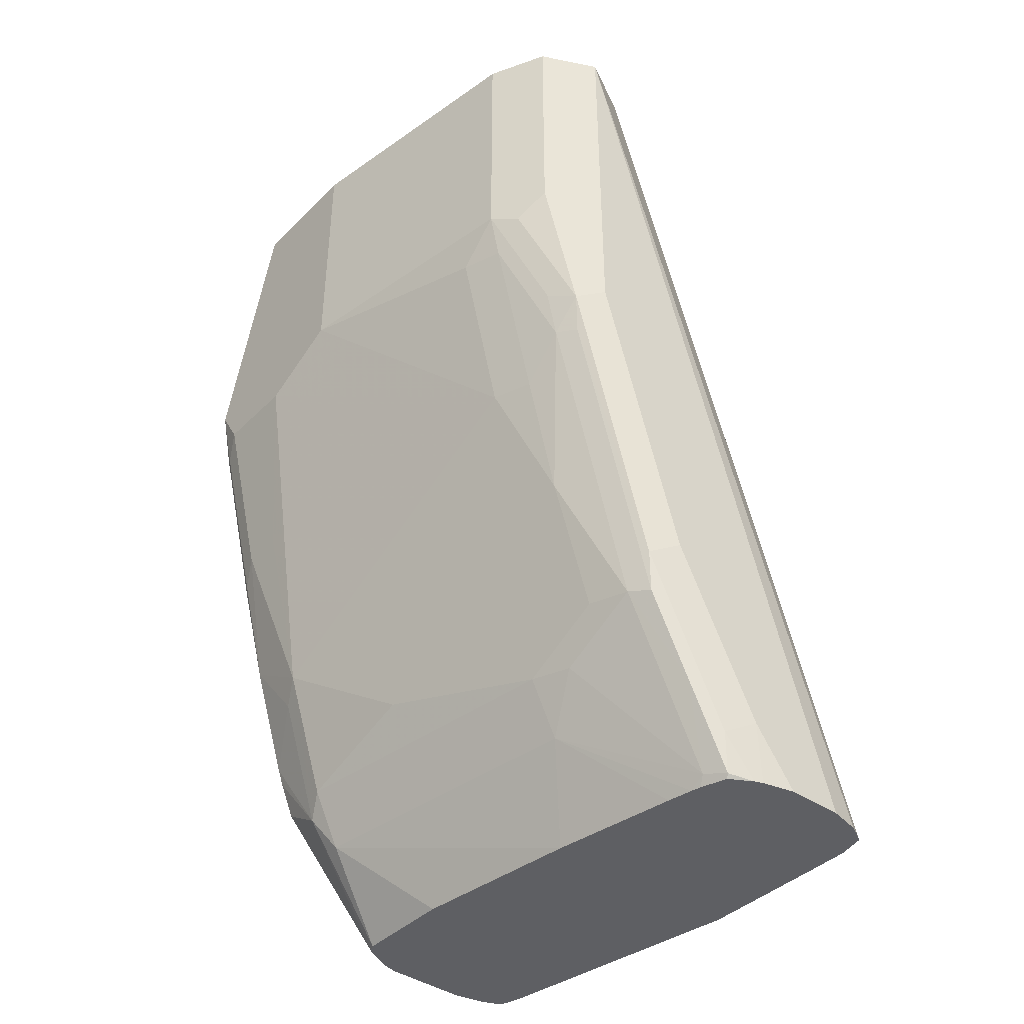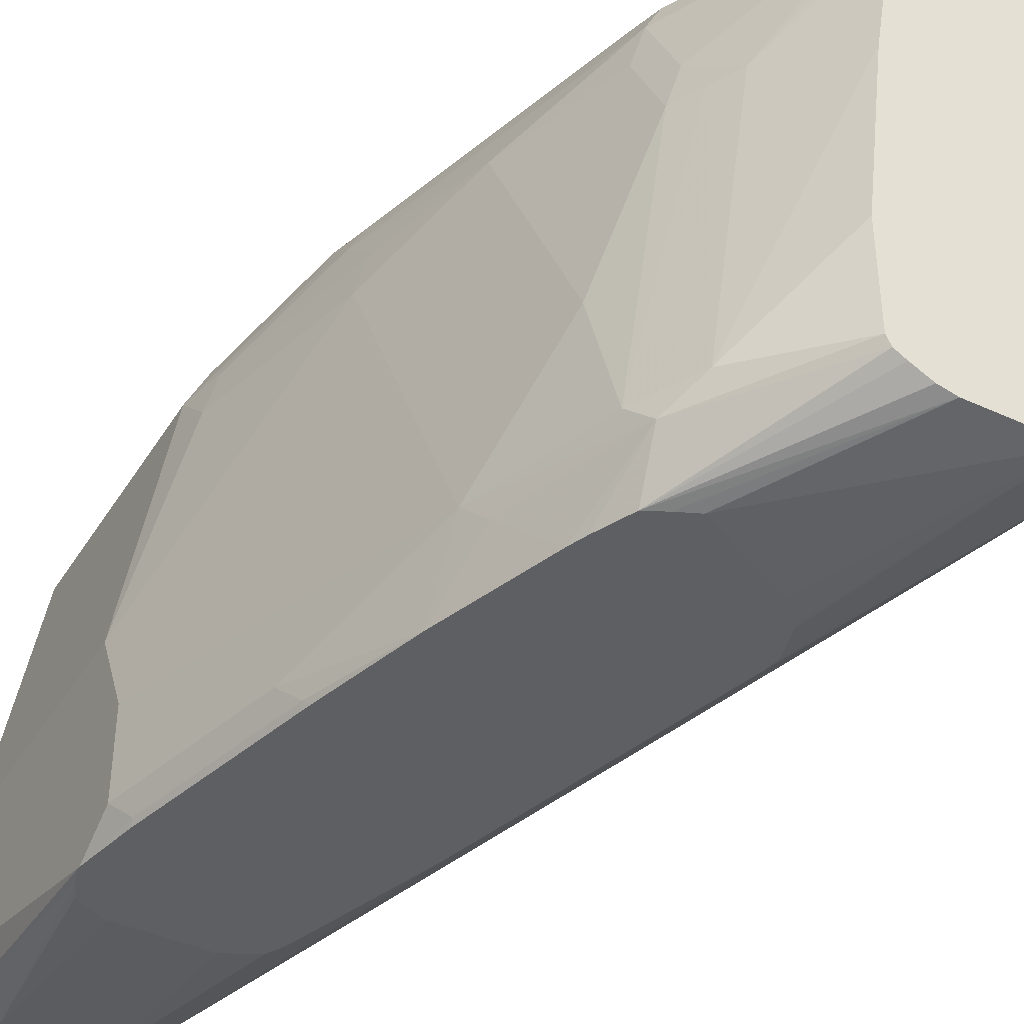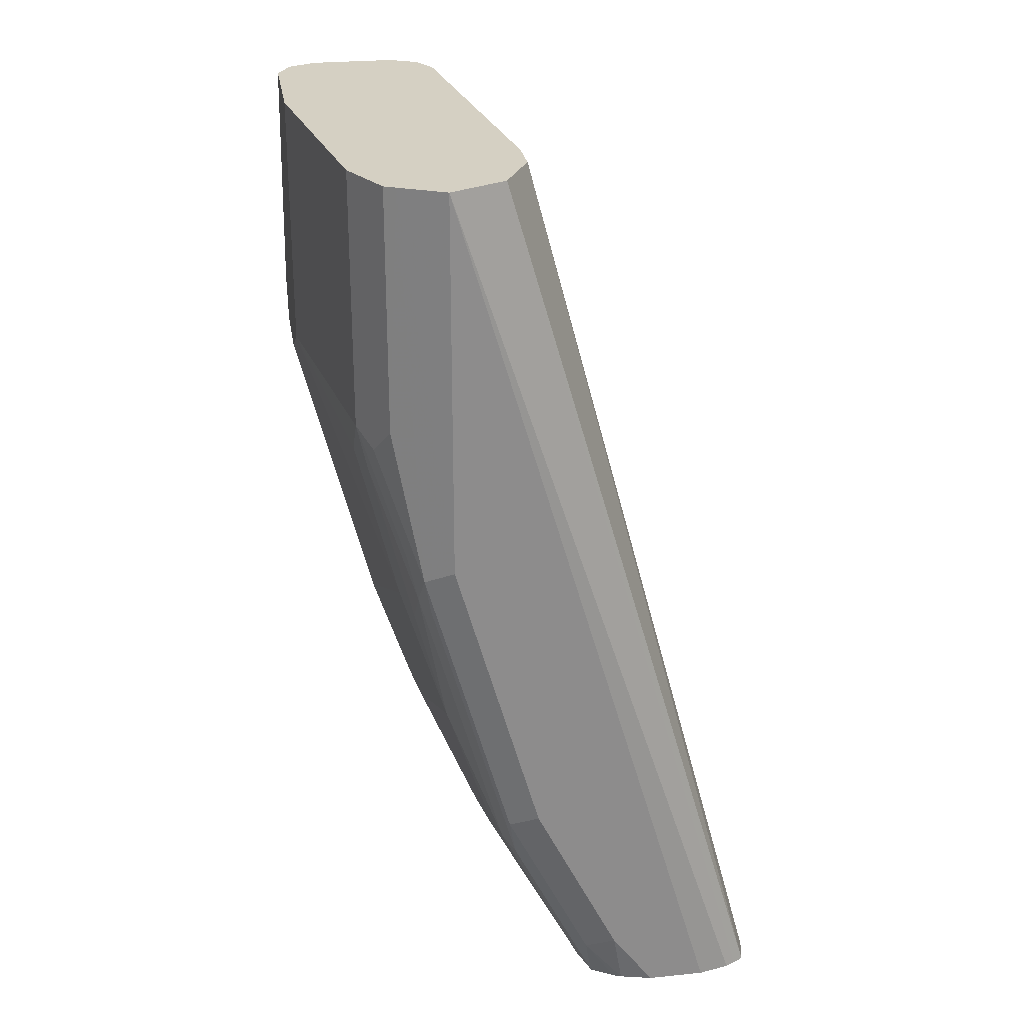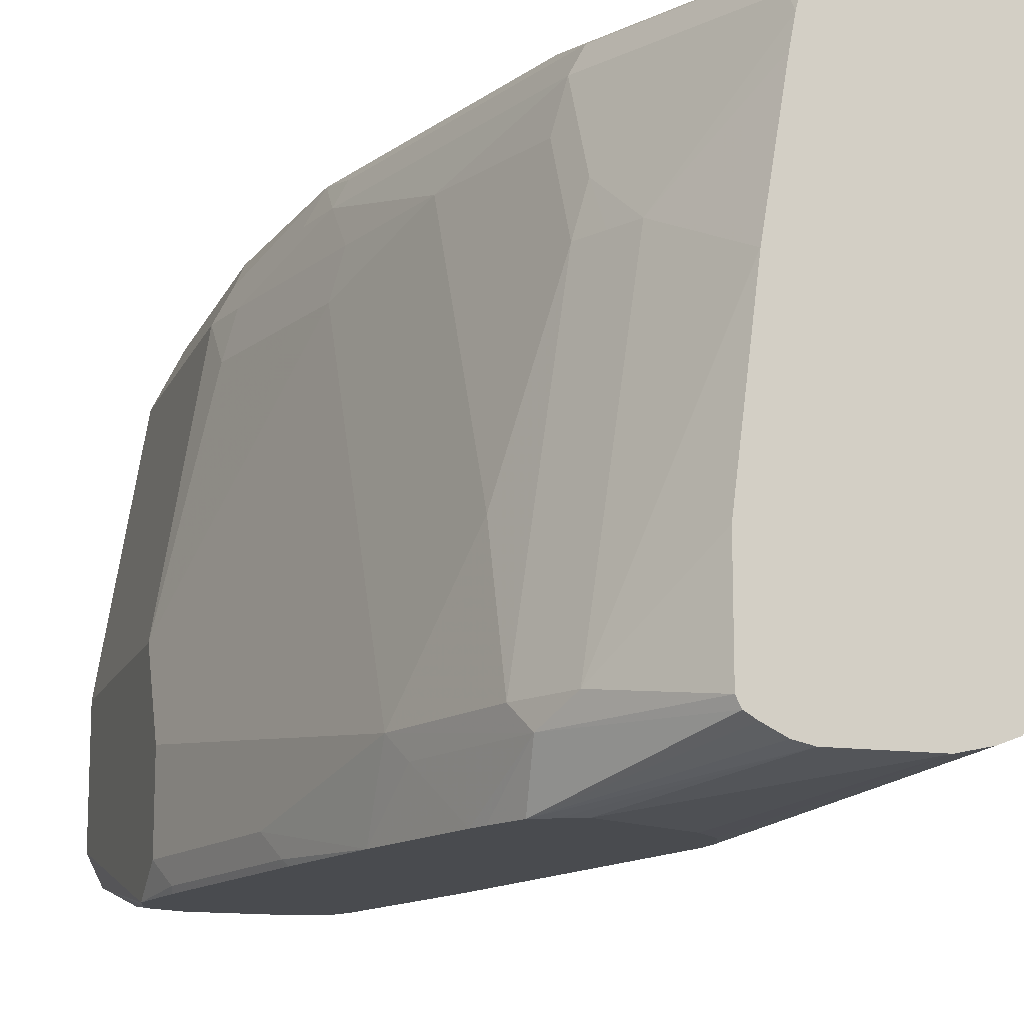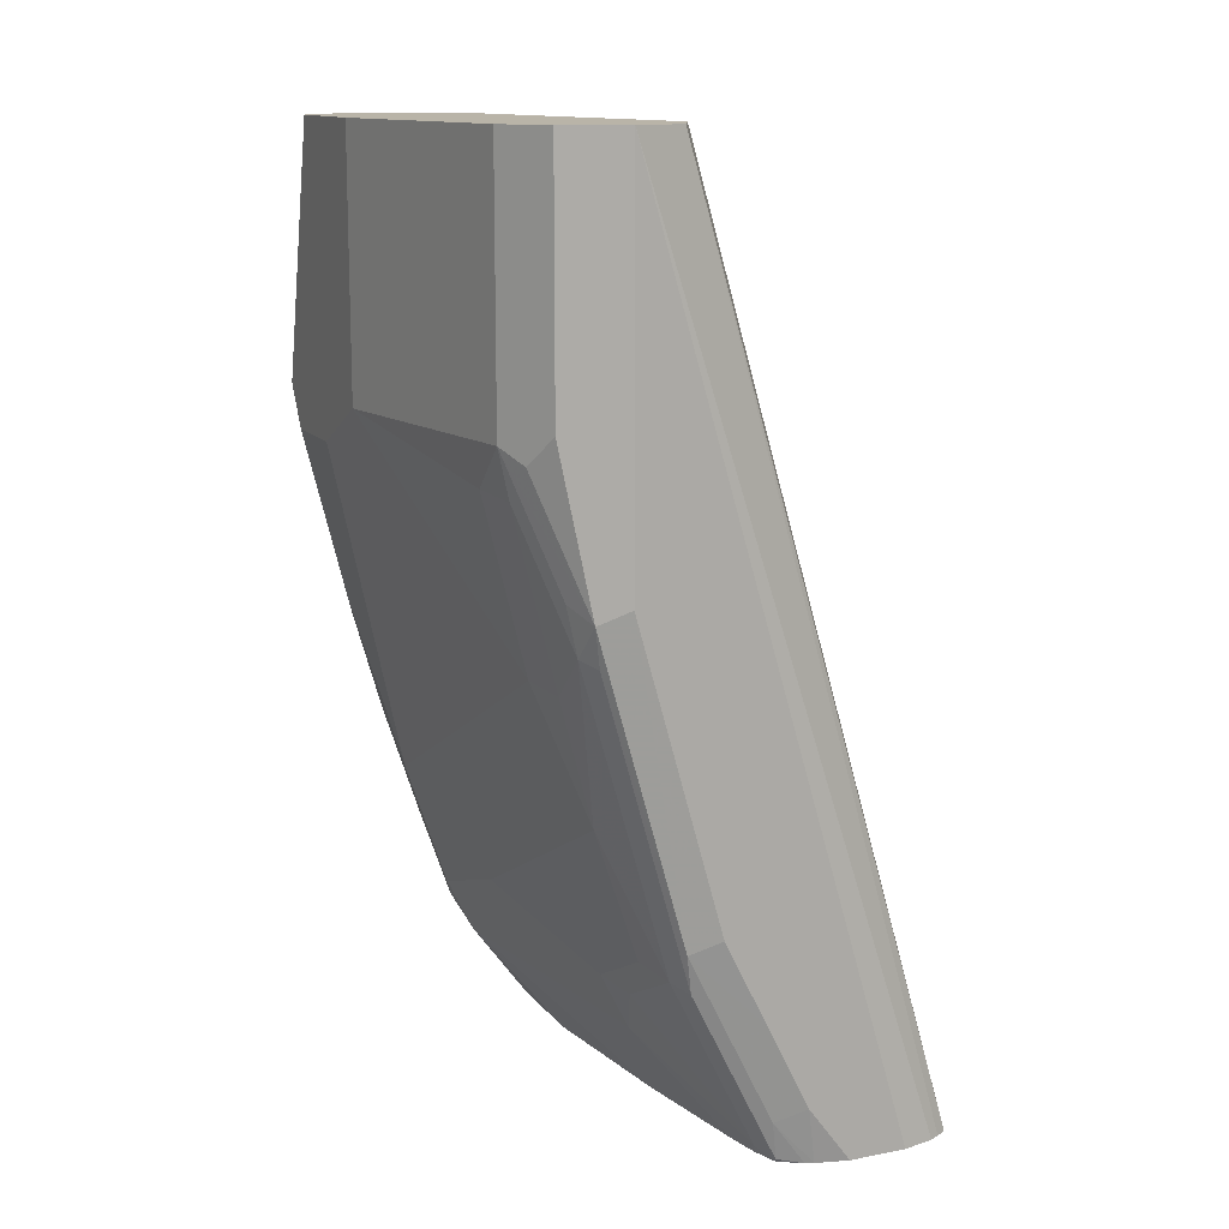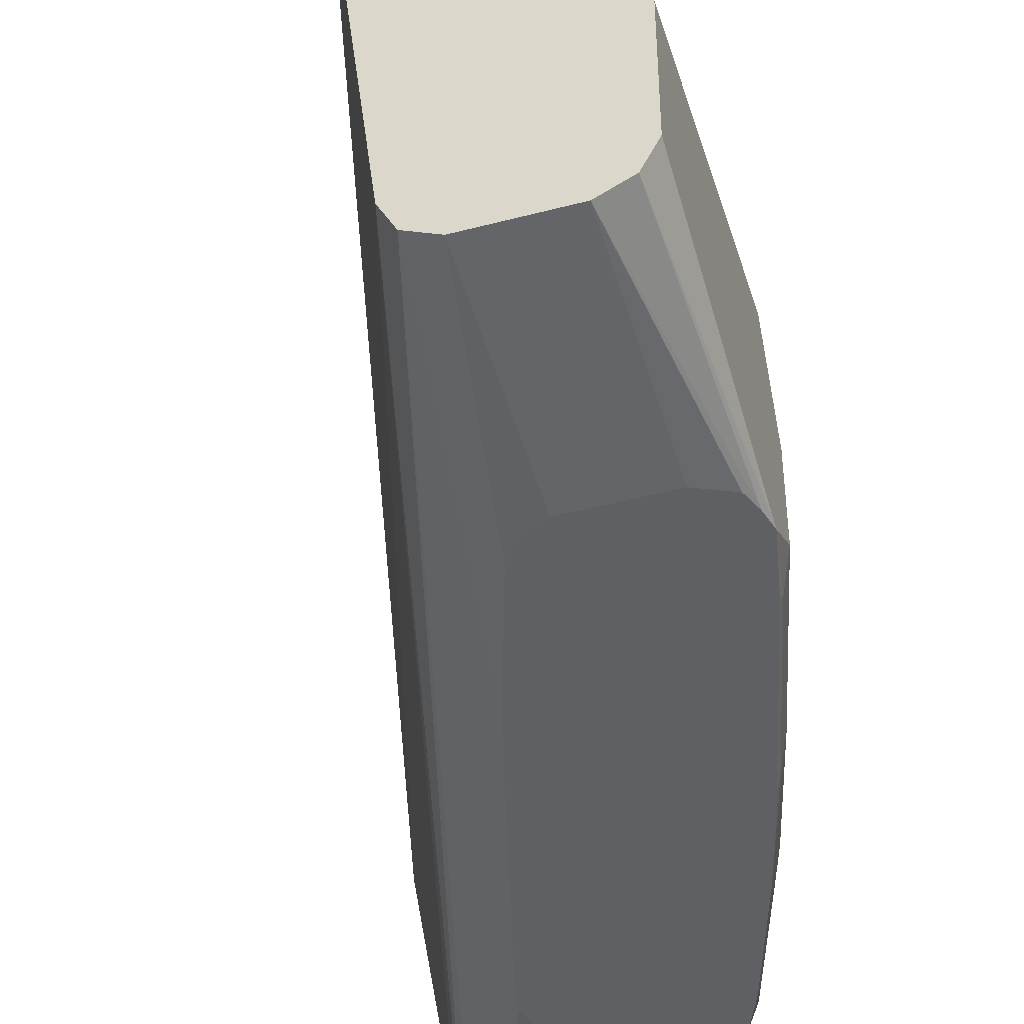
<metadata>
{"format":"obj","ext":"obj","renderer":"f3d","projection":"perspective","resolution":1024,"background":"white","views":[{"elev":-40.9,"azim":139.8,"up":"+Z"},{"elev":-41.3,"azim":150.7,"up":"+Y"},{"elev":26.1,"azim":170.9,"up":"+Z"},{"elev":-13.8,"azim":162.9,"up":"+Y"},{"elev":13.1,"azim":156.4,"up":"+Z"},{"elev":-44.8,"azim":17.0,"up":"+Y"}]}
</metadata>
<code>
v 0.7893 0.2714 -0.3434
v 0.7109 0.2832 -0.4029
v 0.7486 0.2832 -0.4029
v 0.7974 0.2714 -0.3398
v 0.7516 0.2714 -0.3245
v 0.6985 0.2859 -0.4029
v 0.7434 0.2714 -0.3164
v 0.7424 0.2714 -0.3148
v 0.739 0.2714 -0.302
v 0.756 0.2848 -0.4029
v 0.8052 0.2714 -0.3359
v 0.6911 0.2888 -0.4029
v 0.7398 0.2714 -0.2949
v 0.7642 0.2889 -0.4029
v 0.7688 0.2916 -0.4029
v 0.807 0.2926 -0.3492
v 0.8118 0.2714 -0.3209
v 0.6884 0.2919 -0.4029
v 0.7992 0.2895 0.00116
v 0.774 0.2714 -0.1699
v 0.7708 0.2956 -0.4029
v 0.8118 0.3021 -0.3398
v 0.8306 0.3021 -0.2832
v 0.8259 0.2926 -0.2926
v 0.8144 0.2714 -0.3137
v 0.7992 0.3021 -0.365
v 0.6859 0.3017 -0.4029
v 0.794 0.2997 0.00116
v 0.7929 0.3021 0.00116
v 0.8118 0.2832 0.00116
v 0.7947 0.2714 -0.1052
v 0.7708 0.3398 -0.4029
v 0.7866 0.4342 -0.3524
v 0.7929 0.4342 -0.3398
v 0.8118 0.3587 -0.3209
v 0.8306 0.2714 -0.2643
v 0.8118 0.4342 -0.2832
v 0.8306 0.4531 -0.2077
v 0.8684 0.3209 -0.1322
v 0.8495 0.3021 -0.2077
v 0.8495 0.2832 -0.2077
v 0.7803 0.4342 -0.365
v 0.7613 0.415 -0.4029
v 0.7613 0.4153 -0.4029
v 0.7614 0.4153 -0.4027
v 0.6858 0.3021 -0.4029
v 0.774 0.4531 0.00116
v 0.6669 0.4153 -0.4029
v 0.8495 0.2832 0.00116
v 0.7986 0.2714 -0.09741
v 0.8063 0.2714 -0.09354
v 0.8118 0.2714 -0.09085
v 0.7882 0.4531 -0.3421
v 0.7929 0.472 -0.3209
v 0.8448 0.2738 -0.2171
v 0.8431 0.2714 -0.2194
v 0.8118 0.472 -0.2643
v 0.8259 0.472 -0.21
v 0.8495 0.4531 -0.1322
v 0.8684 0.3587 -0.1133
v 0.8684 0.2832 -0.1322
v 0.8637 0.2738 -0.1416
v 0.7519 0.472 -0.4029
v 0.7498 0.4832 -0.4029
v 0.7504 0.4908 -0.3988
v 0.774 0.472 0.00116
v 0.6666 0.472 -0.4029
v 0.8621 0.2895 0.00116
v 0.8495 0.2714 -0.09085
v 0.863 0.2714 -0.09698
v 0.8663 0.2714 -0.1051
v 0.7882 0.4908 -0.3233
v 0.8442 0.2714 -0.2148
v 0.8259 0.4908 -0.1912
v 0.8448 0.472 -0.1345
v 0.8495 0.472 -0.1133
v 0.8684 0.3587 0.00116
v 0.8684 0.2714 -0.1133
v 0.8631 0.2714 -0.1393
v 0.862 0.2714 -0.1439
v 0.7488 0.4875 -0.4029
v 0.7457 0.5003 -0.4012
v 0.7646 0.5003 -0.3634
v 0.7866 0.4971 0.00116
v 0.6692 0.5017 -0.4029
v 0.6666 0.4902 -0.4029
v 0.8684 0.3021 0.00116
v 0.7834 0.5003 -0.3256
v 0.8212 0.5003 -0.1935
v 0.8243 0.5034 -0.1762
v 0.8306 0.4908 -0.1699
v 0.8432 0.4845 -0.1196
v 0.8369 0.4971 -0.107
v 0.8495 0.472 0.00116
v 0.745 0.4988 -0.4029
v 0.7488 0.5034 -0.3838
v 0.7677 0.5034 -0.3461
v 0.7351 0.5047 -0.4029
v 0.7866 0.5034 -0.3083
v 0.8118 0.5097 0.00116
v 0.6781 0.5066 -0.4029
v 0.6738 0.5044 -0.4029
v 0.8118 0.5097 -0.1699
v 0.8318 0.4997 0.00116
v 0.8369 0.4971 0.00116
v 0.7315 0.5062 -0.4029
v 0.7363 0.5097 -0.3775
v 0.7551 0.5097 -0.3398
v 0.774 0.5097 -0.302
v 0.692 0.5097 -0.4029
v 0.7174 0.5097 -0.4029
f 47 67 48
f 47 86 67
f 47 66 86
f 42 65 53
f 42 45 44
f 42 63 64
f 42 44 63
f 49 69 70
f 41 62 55
f 42 64 65
f 49 70 71
f 57 72 74
f 53 65 72
f 54 72 57
f 55 62 73
f 55 73 56
f 57 74 58
f 58 74 75
f 59 75 76
f 59 76 60
f 60 94 77
f 60 76 94
f 41 61 62
f 49 71 68
f 39 41 40
f 30 31 50
f 39 78 61
f 61 78 62
f 29 48 46
f 30 50 51
f 30 51 52
f 30 52 69
f 30 69 49
f 33 53 34
f 33 42 53
f 34 53 72
f 34 72 54
f 34 54 35
f 39 61 41
f 35 54 37
f 36 55 56
f 37 54 57
f 37 57 38
f 38 58 75
f 38 75 59
f 38 59 60
f 38 60 39
f 38 57 58
f 39 60 77
f 39 77 87
f 39 87 78
f 36 41 55
f 62 78 79
f 100 107 111
f 62 80 73
f 84 101 102
f 84 102 85
f 88 99 89
f 89 99 90
f 90 103 104
f 90 104 93
f 90 93 92
f 90 99 103
f 93 104 105
f 96 98 106
f 96 106 107
f 96 107 97
f 97 107 108
f 97 108 99
f 99 108 109
f 99 109 103
f 100 110 101
f 100 104 103
f 100 103 109
f 100 109 108
f 29 47 48
f 100 111 110
f 106 111 107
f 84 100 101
f 83 99 88
f 82 98 96
f 82 95 98
f 64 81 65
f 65 81 82
f 65 82 83
f 65 83 72
f 66 84 85
f 66 85 86
f 68 71 78
f 68 78 87
f 72 83 88
f 72 88 89
f 72 89 74
f 62 79 80
f 74 89 90
f 74 91 76
f 74 76 75
f 76 91 90
f 76 90 92
f 76 92 93
f 76 93 105
f 76 105 94
f 81 95 82
f 82 96 97
f 82 97 99
f 82 99 83
f 74 90 91
f 27 29 46
f 100 108 107
f 26 44 45
f 2 27 46
f 2 46 48
f 2 48 67
f 2 67 86
f 2 86 85
f 2 85 102
f 2 102 101
f 2 101 110
f 2 110 111
f 2 111 106
f 2 106 98
f 2 98 95
f 2 95 81
f 2 81 64
f 2 64 63
f 2 63 44
f 2 44 43
f 2 43 32
f 2 32 21
f 2 21 15
f 2 15 14
f 2 14 10
f 2 10 3
f 2 18 27
f 2 12 18
f 2 6 12
f 1 5 2
f 26 45 42
f 1 2 3
f 1 3 4
f 1 4 11
f 1 11 17
f 1 17 25
f 1 25 36
f 1 36 56
f 1 56 73
f 1 80 79
f 1 79 78
f 2 5 7
f 1 78 71
f 1 70 69
f 1 69 52
f 1 52 51
f 1 51 50
f 1 50 31
f 1 31 20
f 1 20 13
f 1 13 9
f 1 9 8
f 1 8 7
f 1 7 5
f 1 71 70
f 2 7 8
f 1 73 80
f 2 9 6
f 19 104 100
f 19 100 84
f 19 84 66
f 19 66 47
f 19 47 29
f 19 29 28
f 19 20 31
f 19 31 30
f 21 32 26
f 22 26 33
f 22 33 34
f 19 105 104
f 22 34 35
f 23 36 24
f 23 35 37
f 23 37 38
f 23 38 39
f 23 39 40
f 23 41 36
f 24 36 25
f 26 42 33
f 26 32 43
f 26 43 44
f 2 8 9
f 22 35 23
f 19 94 105
f 23 40 41
f 19 87 77
f 3 10 11
f 19 77 94
f 3 11 4
f 6 9 12
f 9 13 12
f 11 14 15
f 11 15 16
f 11 16 17
f 12 13 19
f 12 19 18
f 13 20 19
f 15 21 16
f 10 14 11
f 16 23 24
f 16 22 23
f 18 29 27
f 19 49 68
f 18 19 28
f 18 28 29
f 16 21 26
f 16 25 17
f 19 68 87
f 16 24 25
f 16 26 22
f 19 30 49

</code>
